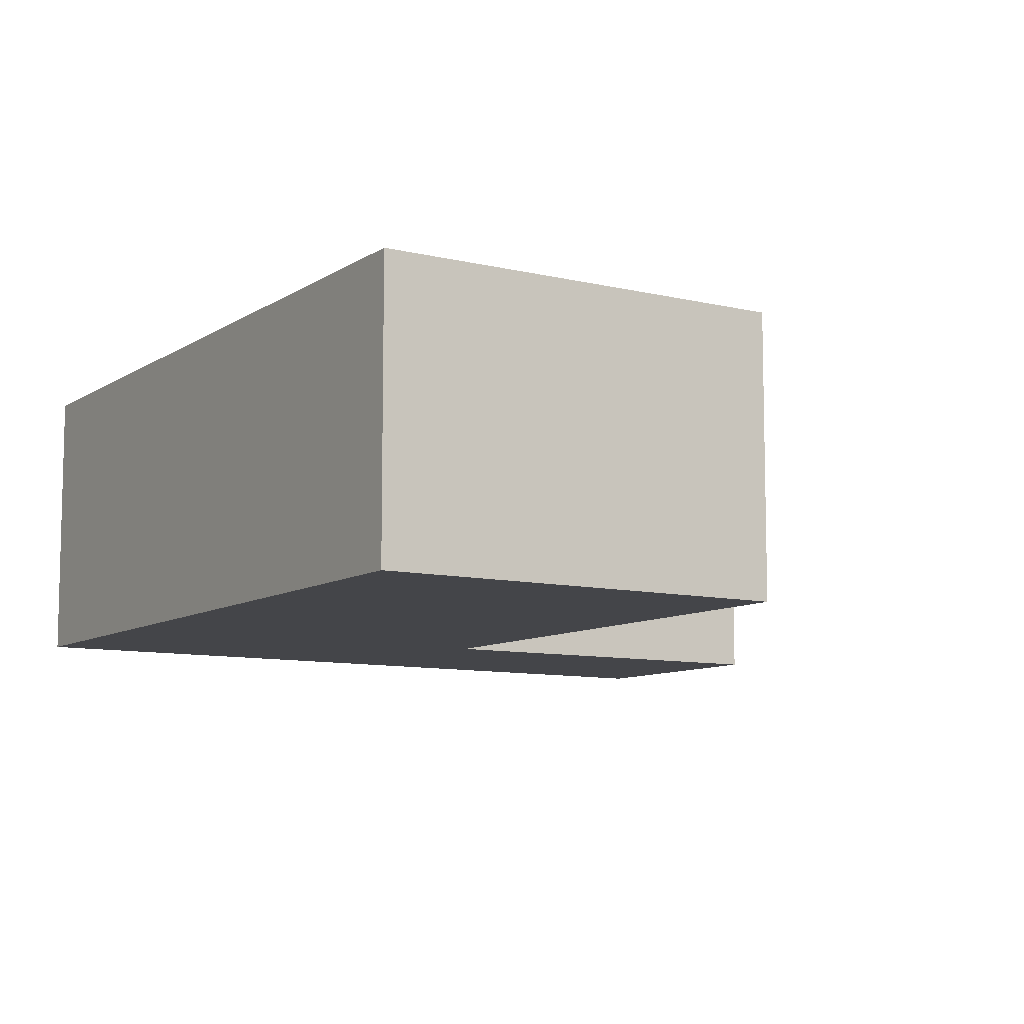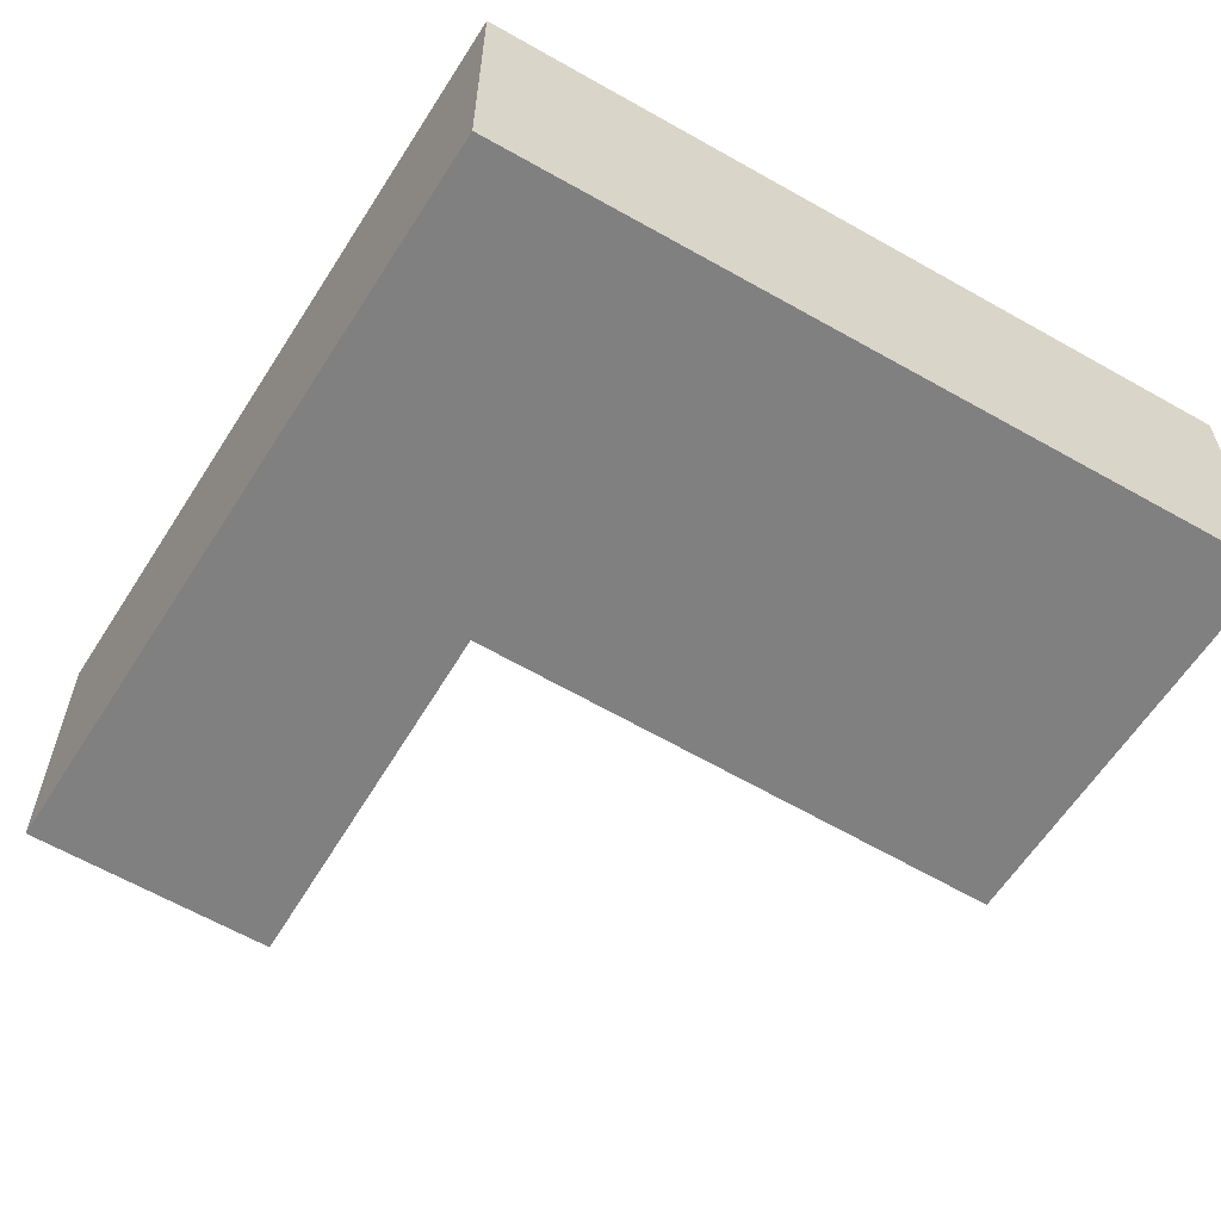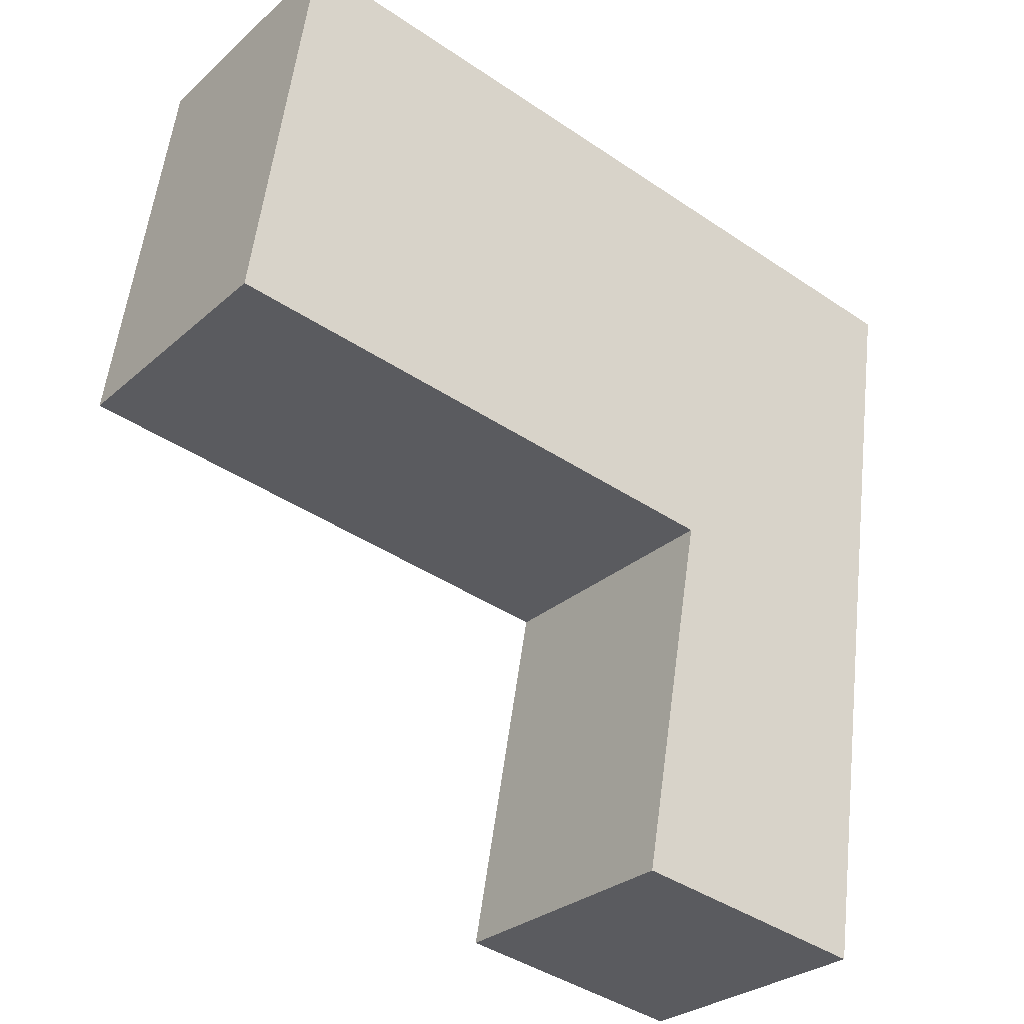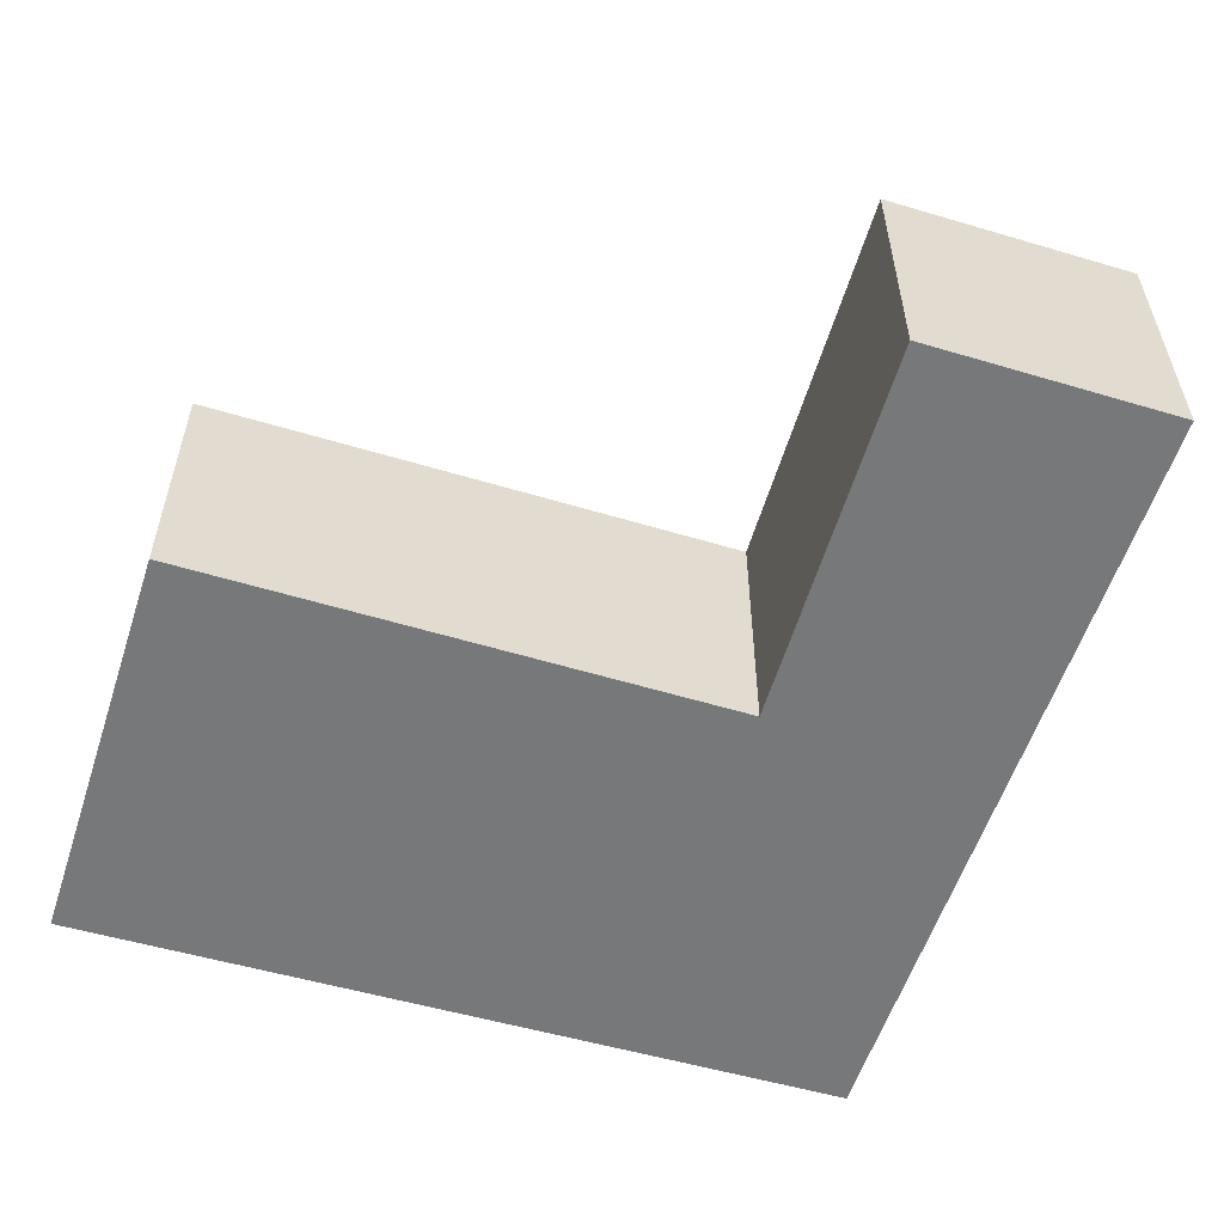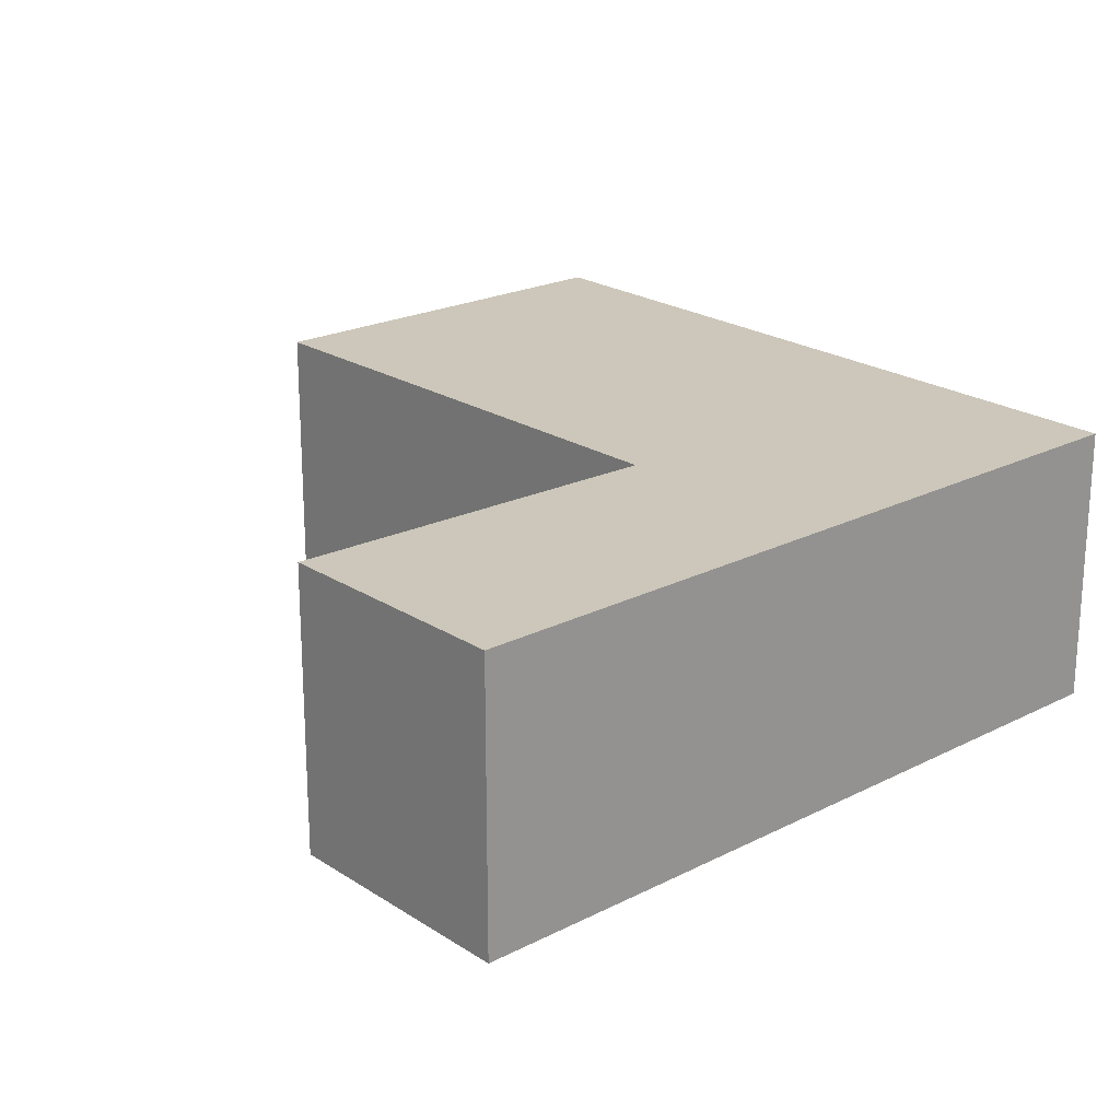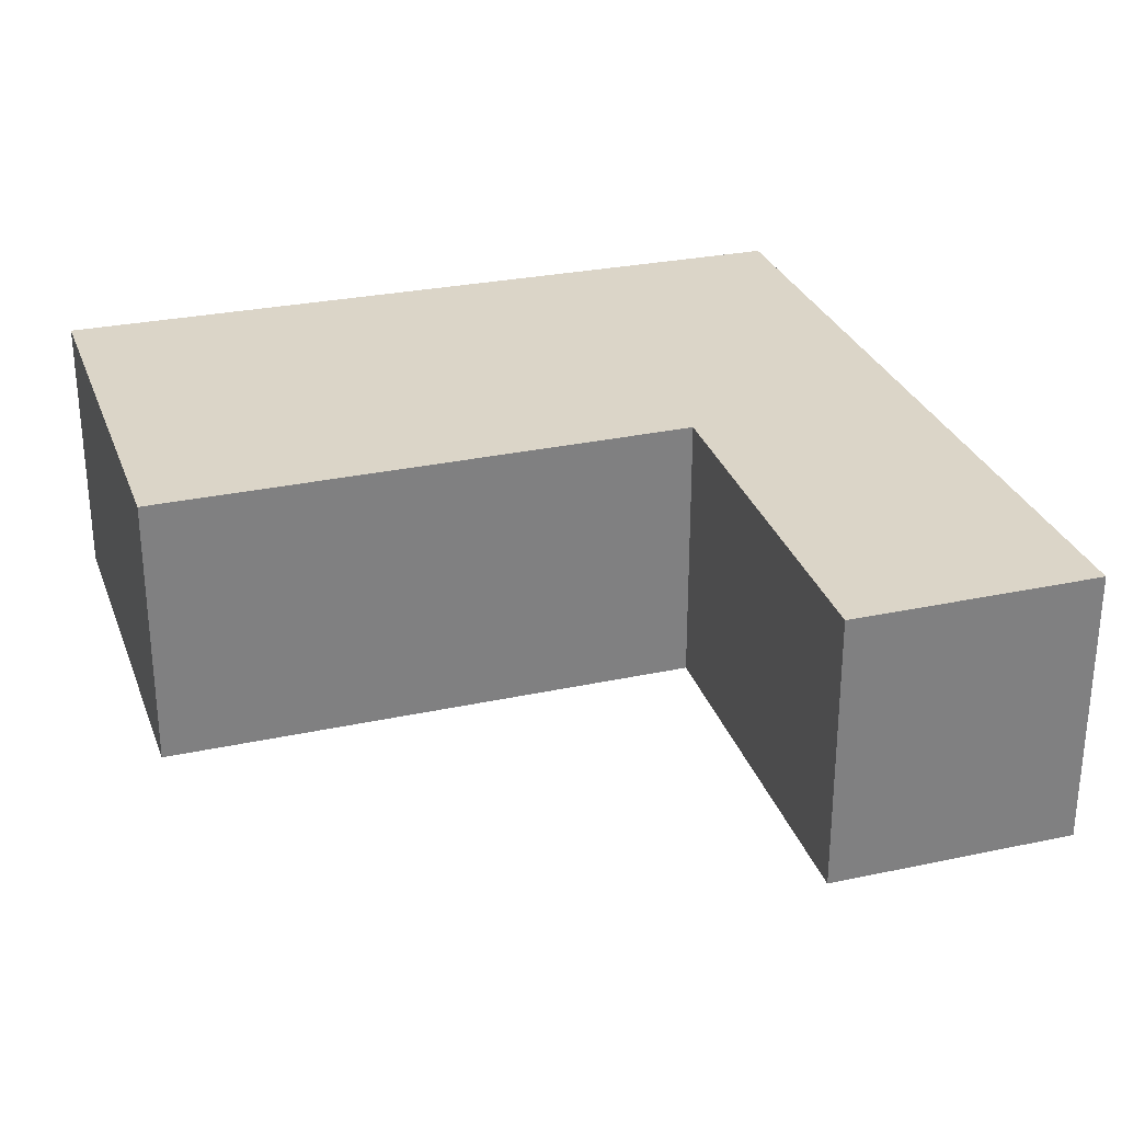
<metadata>
{"format":"obj","ext":"obj","renderer":"f3d","projection":"perspective","resolution":1024,"background":"white","views":[{"elev":-9.0,"azim":48.4,"up":"+Y"},{"elev":-60.0,"azim":-40.4,"up":"+Y"},{"elev":-27.9,"azim":142.9,"up":"+Z"},{"elev":-57.4,"azim":153.5,"up":"+Y"},{"elev":21.4,"azim":-140.4,"up":"+Y"},{"elev":29.6,"azim":153.2,"up":"+Y"}]}
</metadata>
<code>
v  7.341 2.469 -2.42
v  2.561 2.469 -3.193
v  6.792 2.469 1.229
v  0.521 2.469 -3.685
v  0 2.469 1.512e-16
v  0.976 2.469 -6.909
v  2.582 2.469 -3.312
v  3.147 2.469 -6.555
v  0.976 4.231e-16 -6.909
v  0.521 2.256e-16 -3.685
v  0 0 0
v  6.792 -7.525e-17 1.229
v  7.341 1.482e-16 -2.42
v  2.561 1.955e-16 -3.193
v  3.147 4.014e-16 -6.555
v  2.582 2.028e-16 -3.312
g defaultobject
f 1 2 3
f 3 4 5
f 4 3 2
f 4 2 6
f 6 2 7
f 6 7 8
f 9 4 6
f 4 9 10
f 4 10 5
f 5 10 11
f 11 3 5
f 3 11 12
f 12 1 3
f 1 12 13
f 14 7 2
f 7 14 8
f 8 14 15
f 15 14 16
f 13 2 1
f 2 13 14
f 15 6 8
f 6 15 9
f 15 10 9
f 10 15 11
f 11 15 14
f 11 14 12
f 14 15 16
f 12 14 13

</code>
